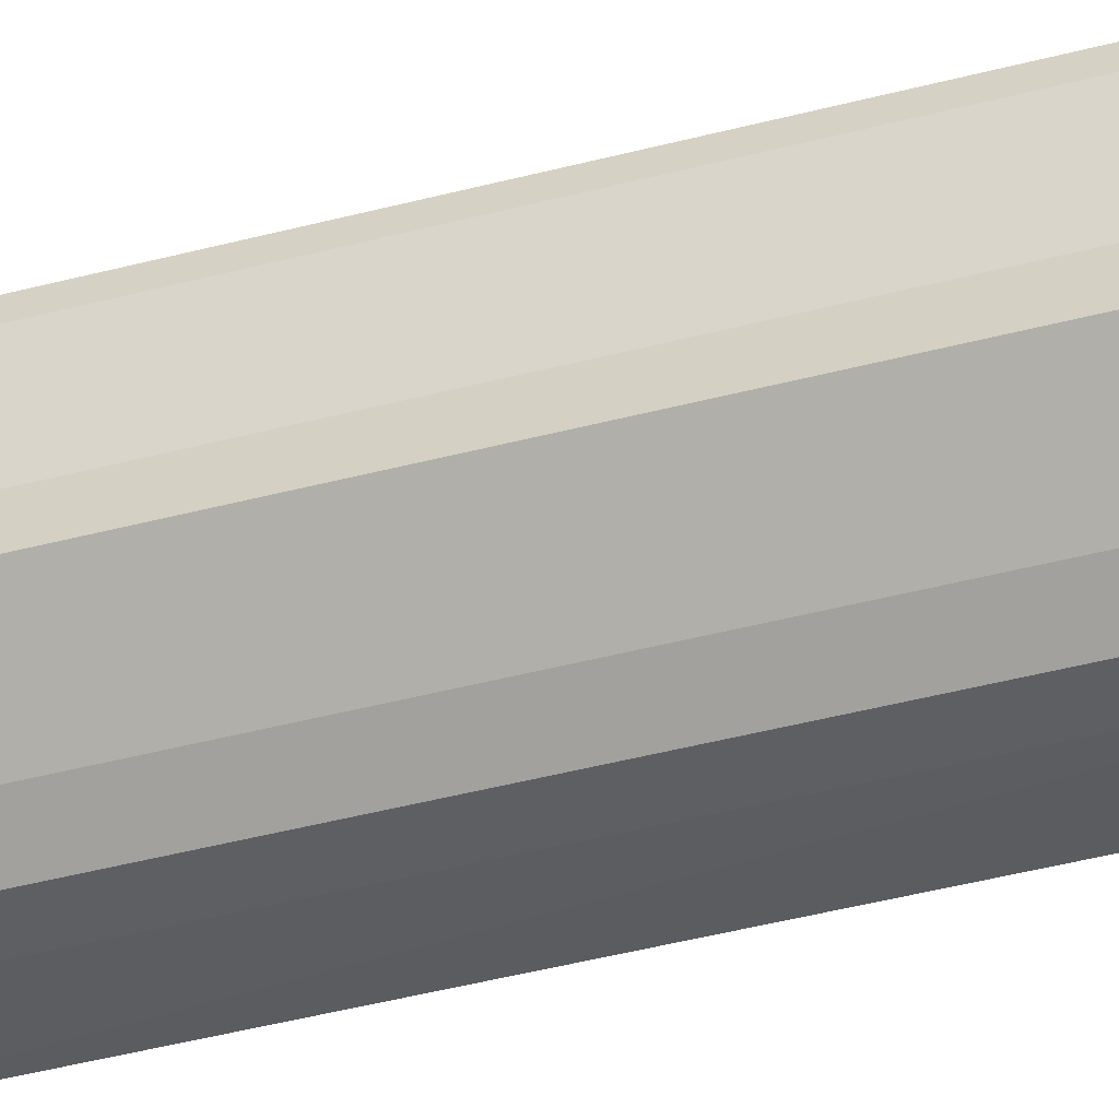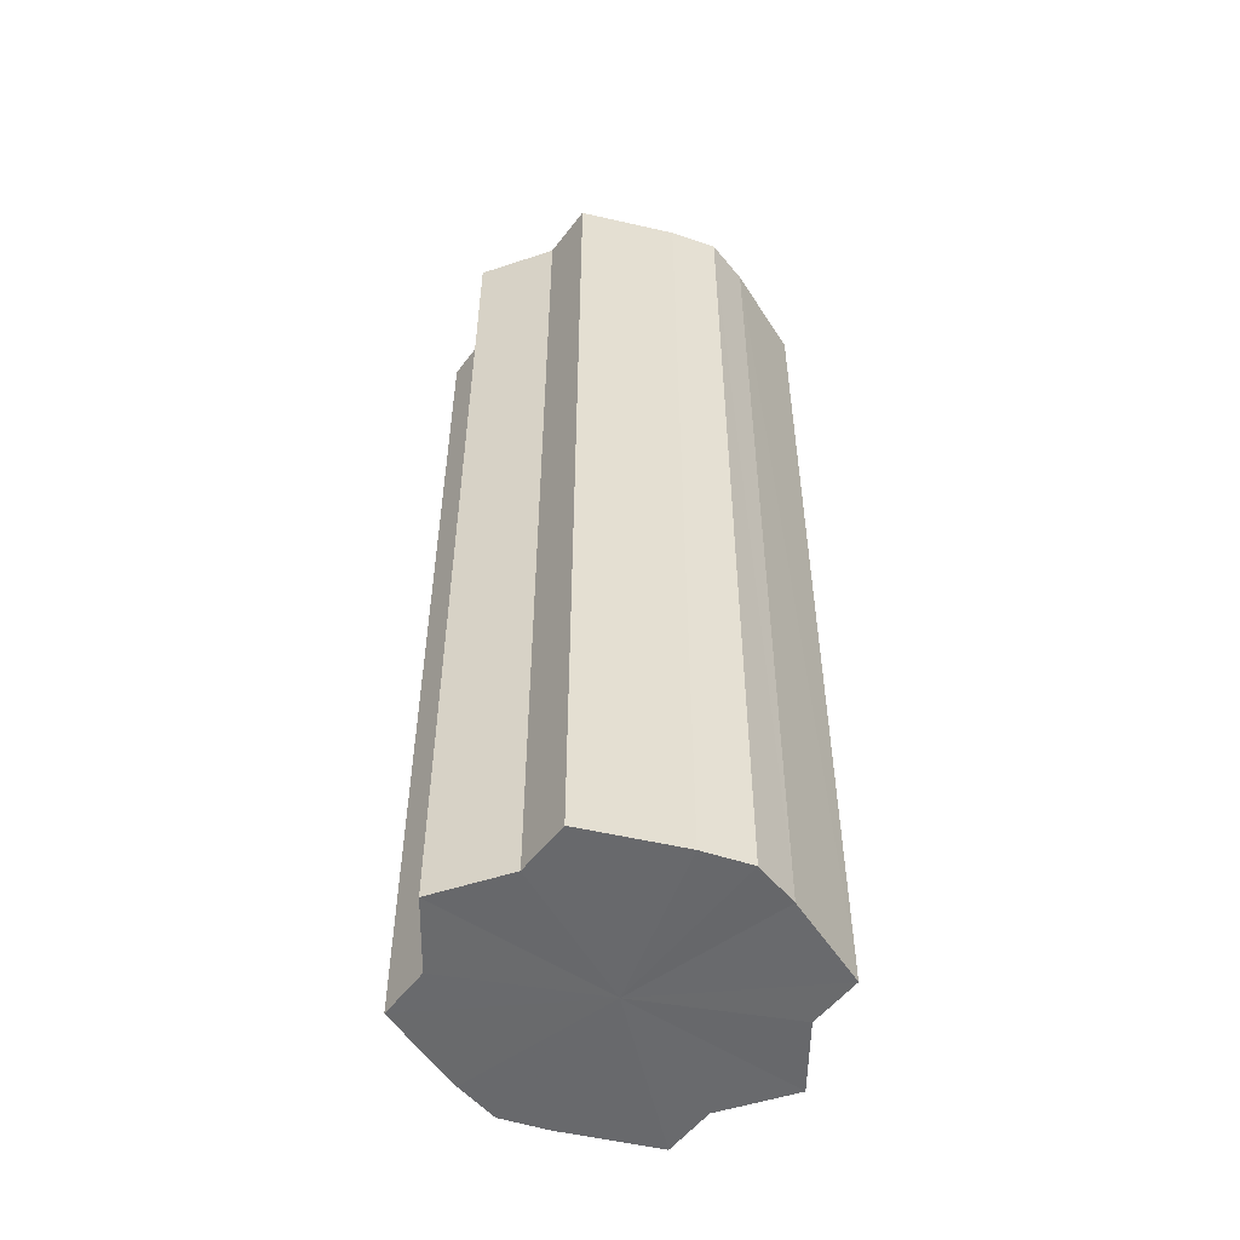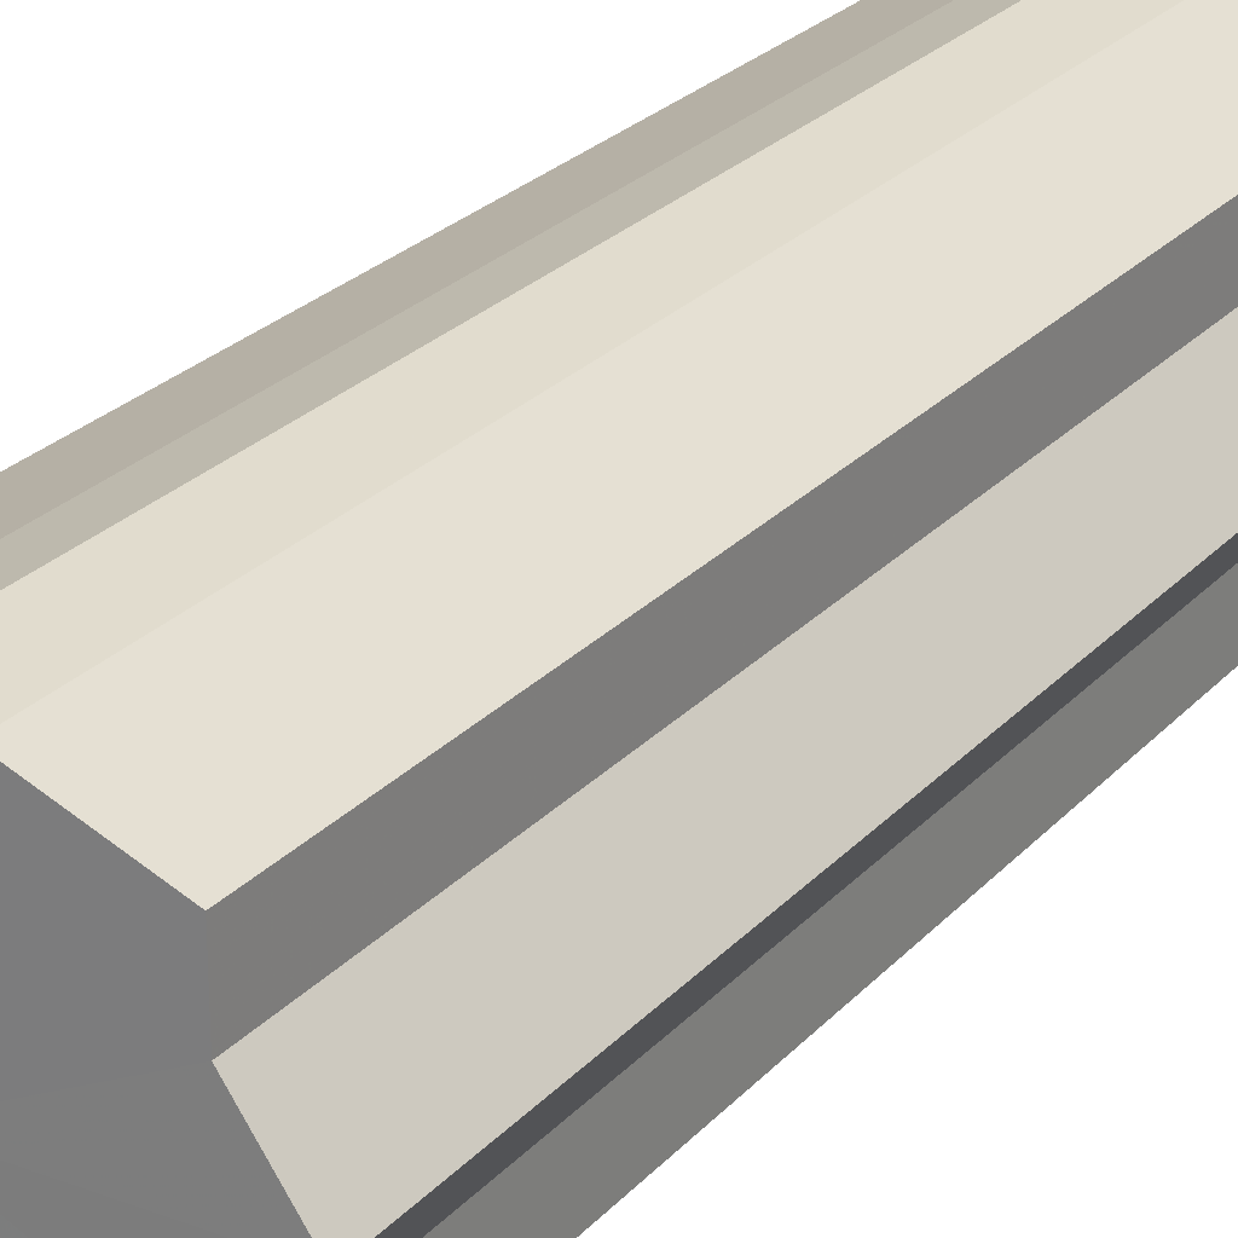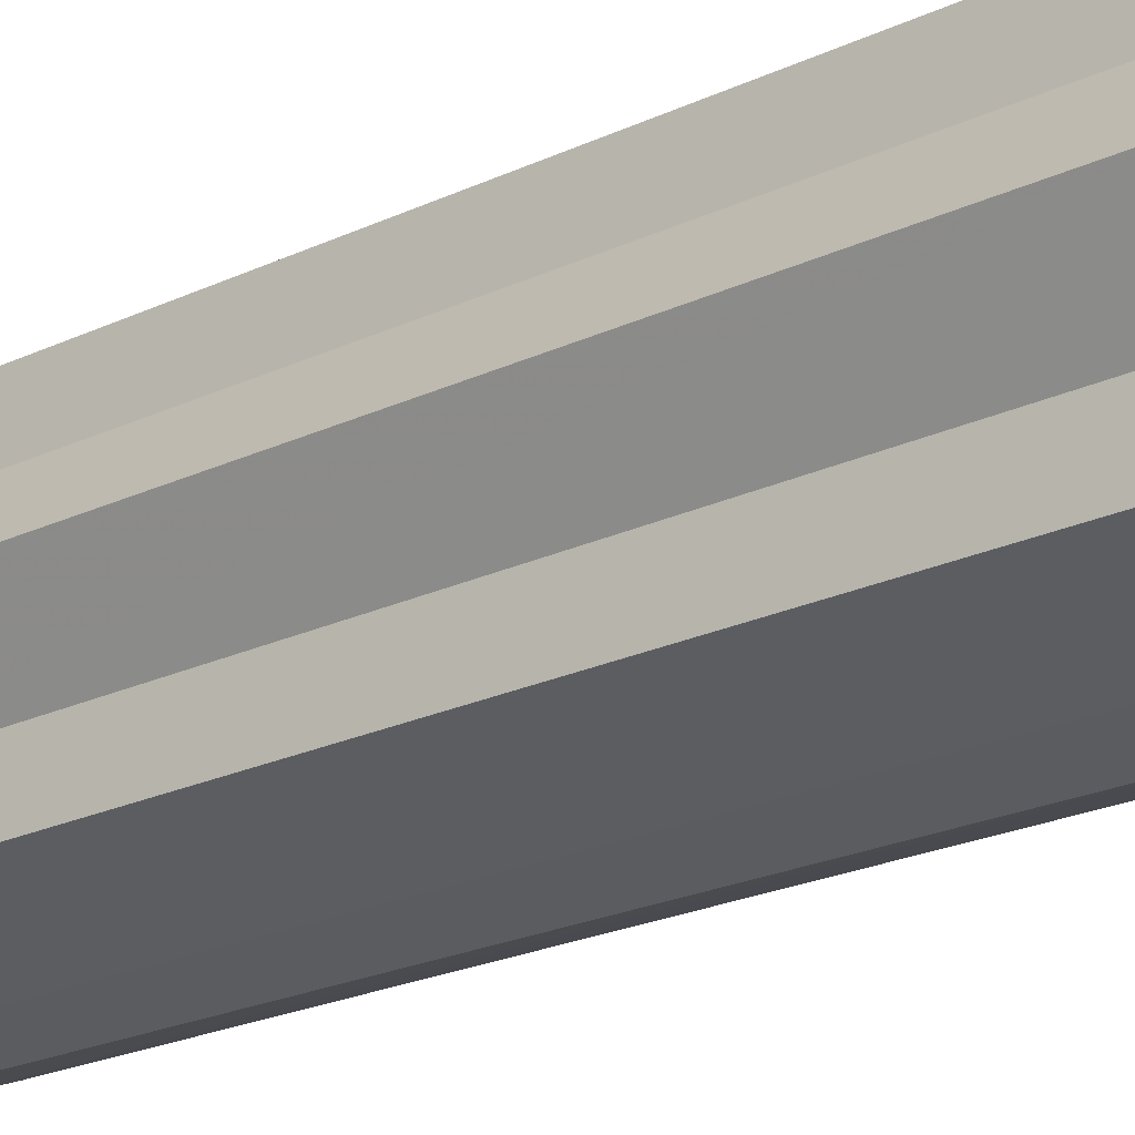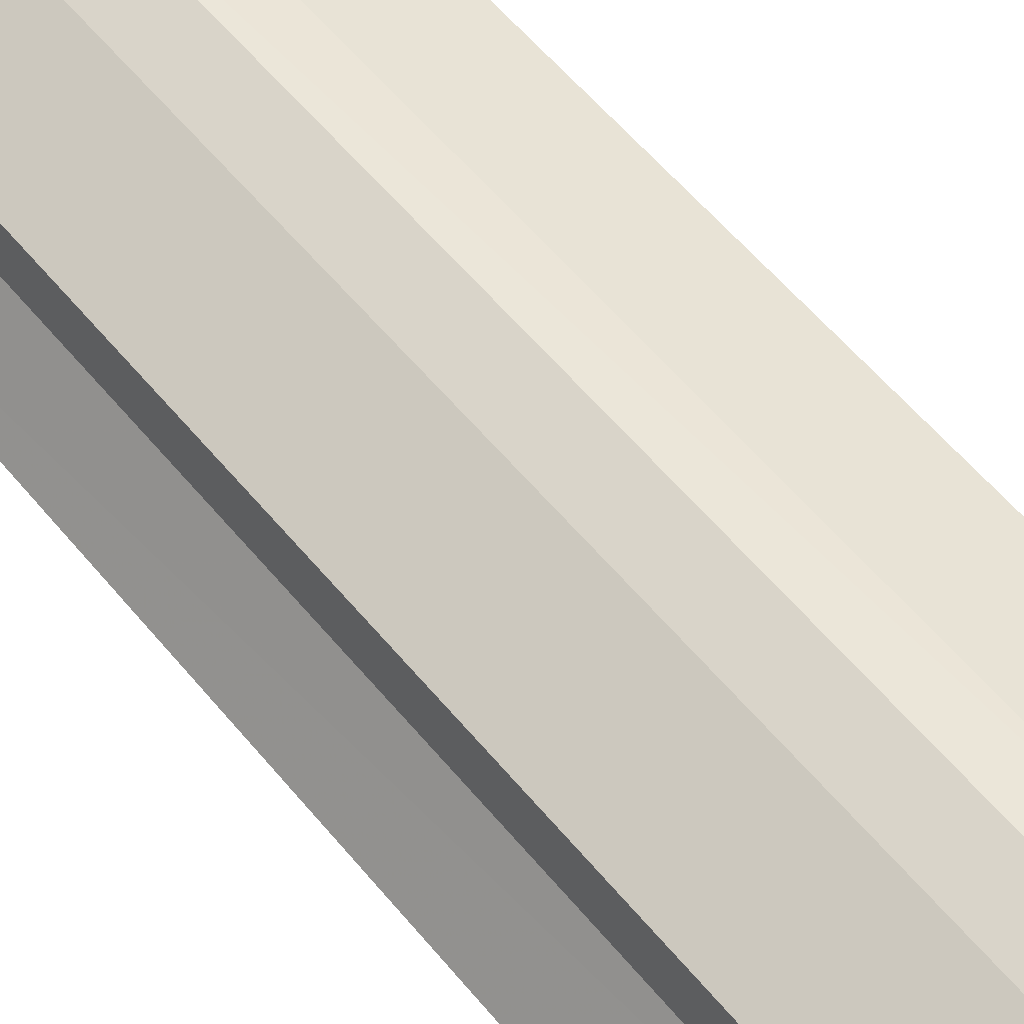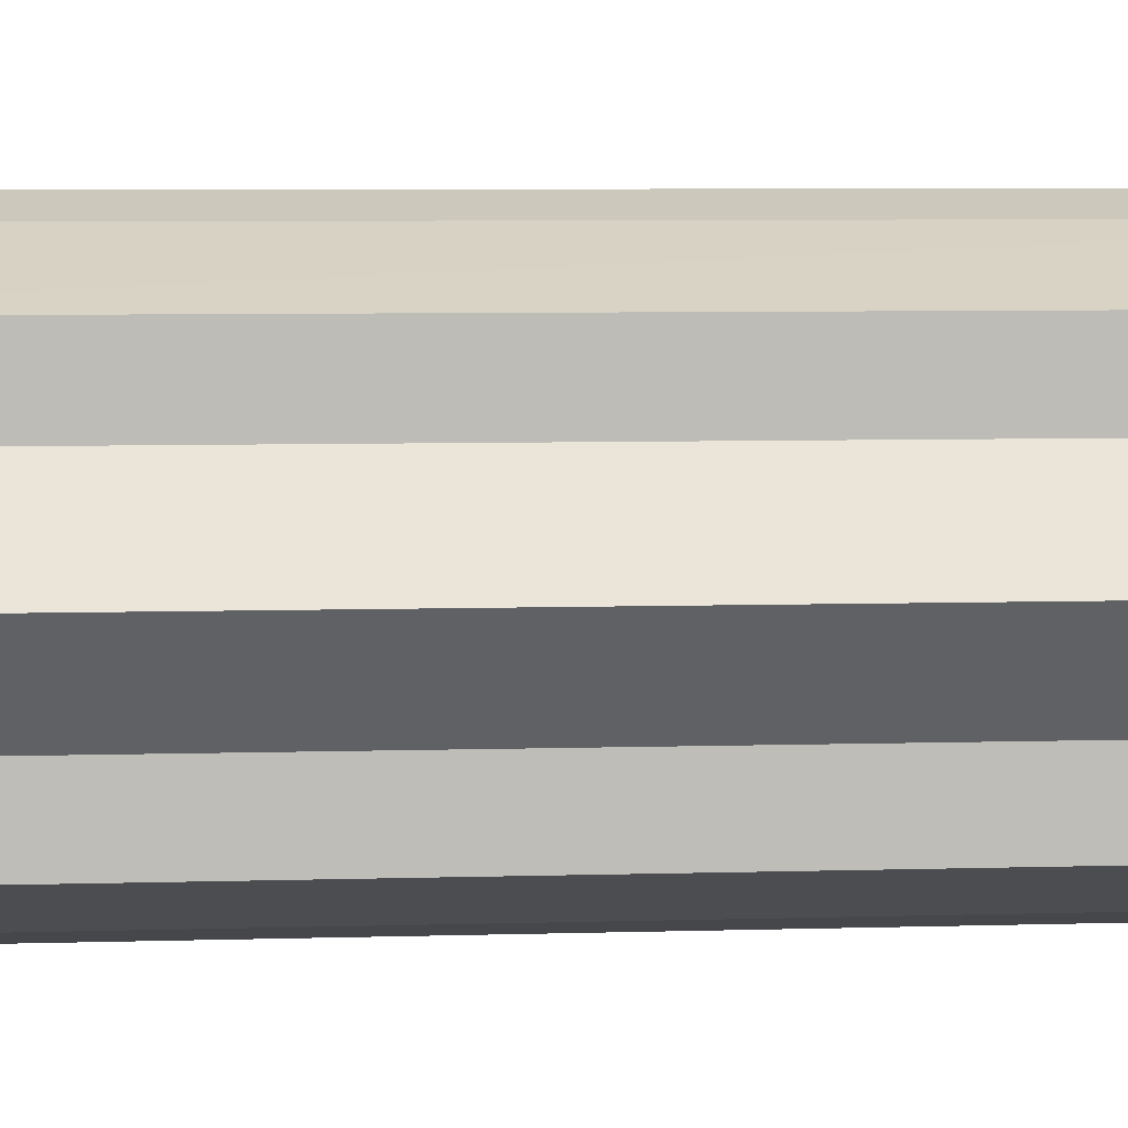
<metadata>
{"format":"obj","ext":"obj","renderer":"f3d","projection":"perspective","resolution":1024,"background":"white","views":[{"elev":-57.7,"azim":104.2,"up":"+Z"},{"elev":-52.8,"azim":-35.9,"up":"+Y"},{"elev":25.0,"azim":-148.6,"up":"+Z"},{"elev":-22.8,"azim":128.8,"up":"+Z"},{"elev":58.3,"azim":-39.2,"up":"+Z"},{"elev":5.6,"azim":84.0,"up":"+Z"}]}
</metadata>
<code>
o 22469
v 2222 1869 14.34
v 2222 1869 14.36
v 2222 1869 14.34
v 2222 1869 14.37
v 2222 1869 14.36
v 2222 1869 14.33
v 2222 1869 14.33
v 2222 1869 14.38
v 2222 1869 14.37
v 2222 1869 14.32
v 2222 1869 14.32
v 2222 1869 14.38
v 2222 1869 14.38
v 2222 1869 14.31
v 2222 1869 14.31
v 2222 1869 14.38
v 2222 1869 14.38
v 2222 1869 14.31
v 2222 1869 14.31
v 2222 1869 14.37
v 2222 1869 14.38
v 2222 1869 14.31
v 2222 1869 14.31
v 2222 1869 14.36
v 2222 1869 14.37
v 2222 1869 14.32
v 2222 1869 14.32
v 2222 1869 14.34
v 2222 1869 14.36
v 2222 1869 14.33
v 2222 1869 14.33
v 2222 1869 14.34
v 2222 1869 14.34
v 2222 1869 14.36
v 2222 1869 14.36
v 2222 1869 14.37
v 2222 1869 14.37
v 2222 1869 14.33
v 2222 1869 14.34
v 2222 1869 14.32
v 2222 1869 14.33
v 2222 1869 14.38
v 2222 1869 14.38
v 2222 1869 14.31
v 2222 1869 14.32
v 2222 1869 14.31
v 2222 1869 14.31
v 2222 1869 14.38
v 2222 1869 14.38
v 2222 1869 14.31
v 2222 1869 14.31
v 2222 1869 14.32
v 2222 1869 14.31
v 2222 1869 14.38
v 2222 1869 14.38
v 2222 1869 14.33
v 2222 1869 14.32
v 2222 1869 14.34
v 2222 1869 14.33
v 2222 1869 14.37
v 2222 1869 14.37
v 2222 1869 14.36
v 2222 1869 14.34
v 2222 1869 14.36
v 2222 1869 14.34
v 2222 1869 14.36
v 2222 1869 14.34
v 2222 1869 14.37
v 2222 1869 14.33
v 2222 1869 14.38
v 2222 1869 14.32
v 2222 1869 14.38
v 2222 1869 14.31
v 2222 1869 14.38
v 2222 1869 14.31
v 2222 1869 14.37
v 2222 1869 14.31
v 2222 1869 14.36
v 2222 1869 14.32
v 2222 1869 14.34
v 2222 1869 14.33
v 2222 1869 14.34
v 2222 1869 14.34
v 2222 1869 14.36
v 2222 1869 14.33
v 2222 1869 14.37
v 2222 1869 14.32
v 2222 1869 14.38
v 2222 1869 14.31
v 2222 1869 14.38
v 2222 1869 14.31
v 2222 1869 14.38
v 2222 1869 14.31
v 2222 1869 14.37
v 2222 1869 14.32
v 2222 1869 14.36
v 2222 1869 14.33
v 2222 1869 14.34
f 1 2 3
f 2 4 5
f 6 1 7
f 4 8 9
f 10 6 11
f 8 12 13
f 14 10 15
f 12 16 17
f 18 14 19
f 16 20 21
f 22 18 23
f 20 24 25
f 26 22 27
f 24 28 29
f 30 26 31
f 28 30 32
f 33 34 35
f 35 36 37
f 38 39 33
f 40 41 38
f 37 42 43
f 44 45 40
f 46 47 44
f 43 48 49
f 50 51 46
f 52 53 50
f 49 54 55
f 56 57 52
f 58 59 56
f 55 60 61
f 62 63 58
f 61 64 62
f 65 66 67
f 65 68 66
f 65 67 69
f 65 70 68
f 65 69 71
f 65 72 70
f 65 71 73
f 65 74 72
f 65 73 75
f 65 76 74
f 65 75 77
f 65 78 76
f 65 77 79
f 65 80 78
f 65 79 81
f 65 81 80
f 82 83 84
f 82 85 83
f 82 84 86
f 82 87 85
f 82 86 88
f 82 89 87
f 82 88 90
f 82 91 89
f 82 90 92
f 82 93 91
f 82 92 94
f 82 95 93
f 82 94 96
f 82 97 95
f 82 96 98
f 82 98 97

</code>
